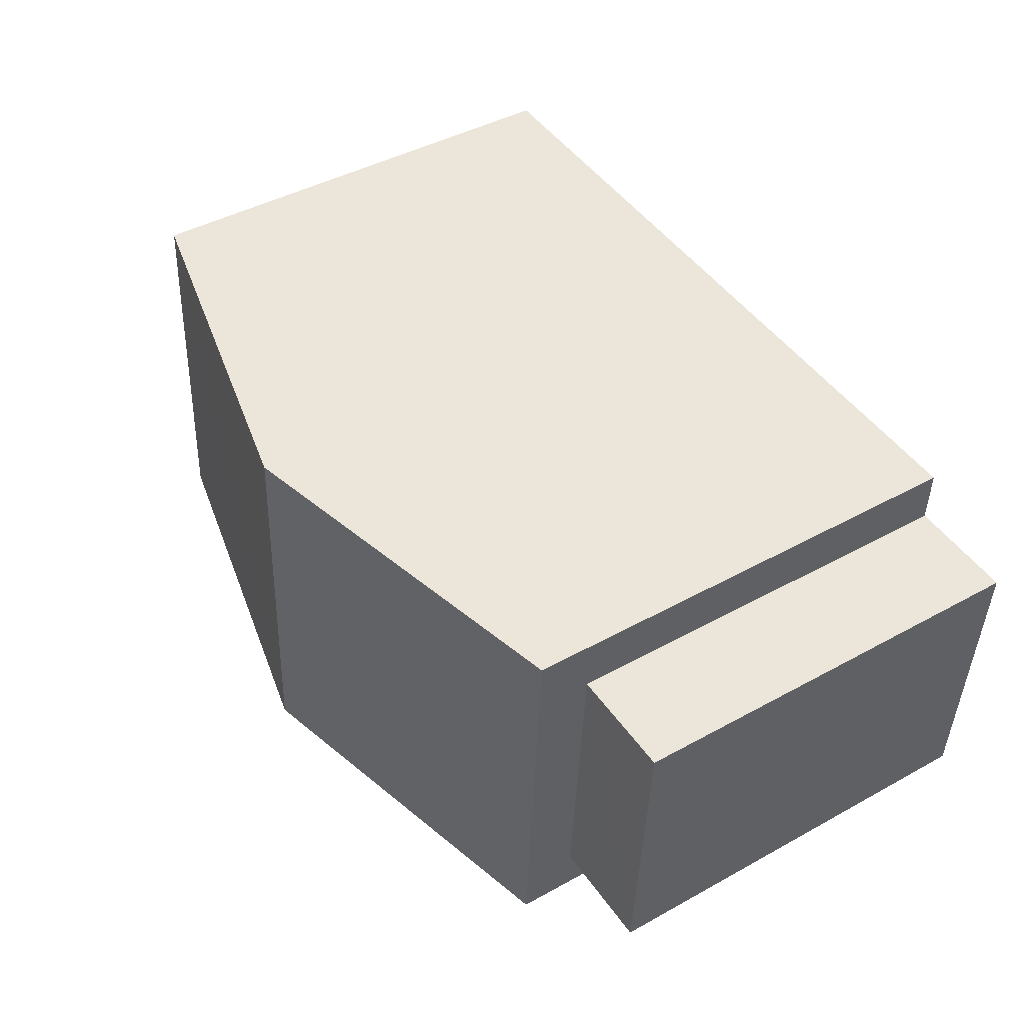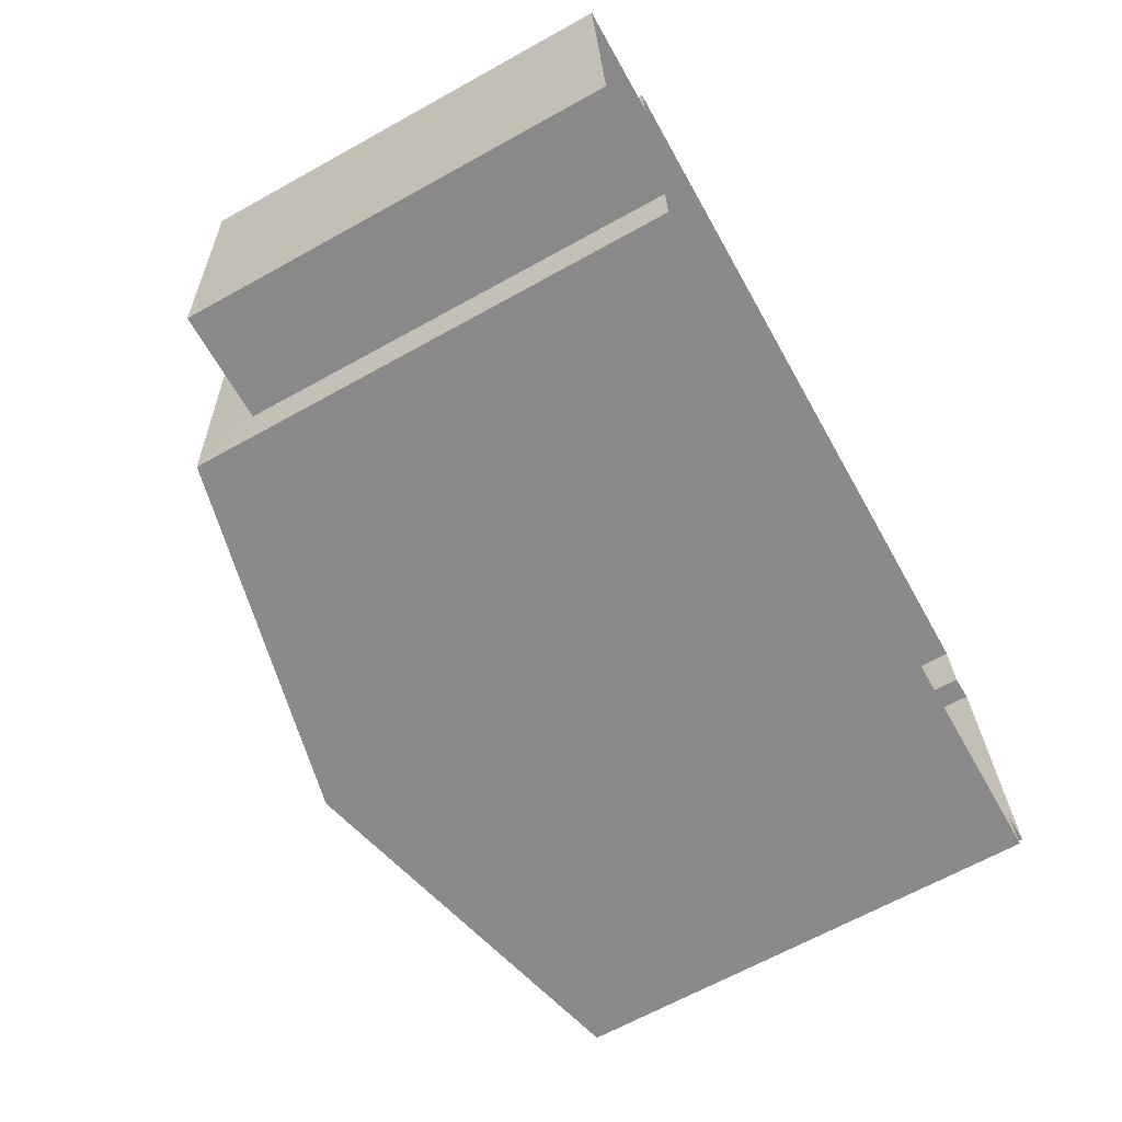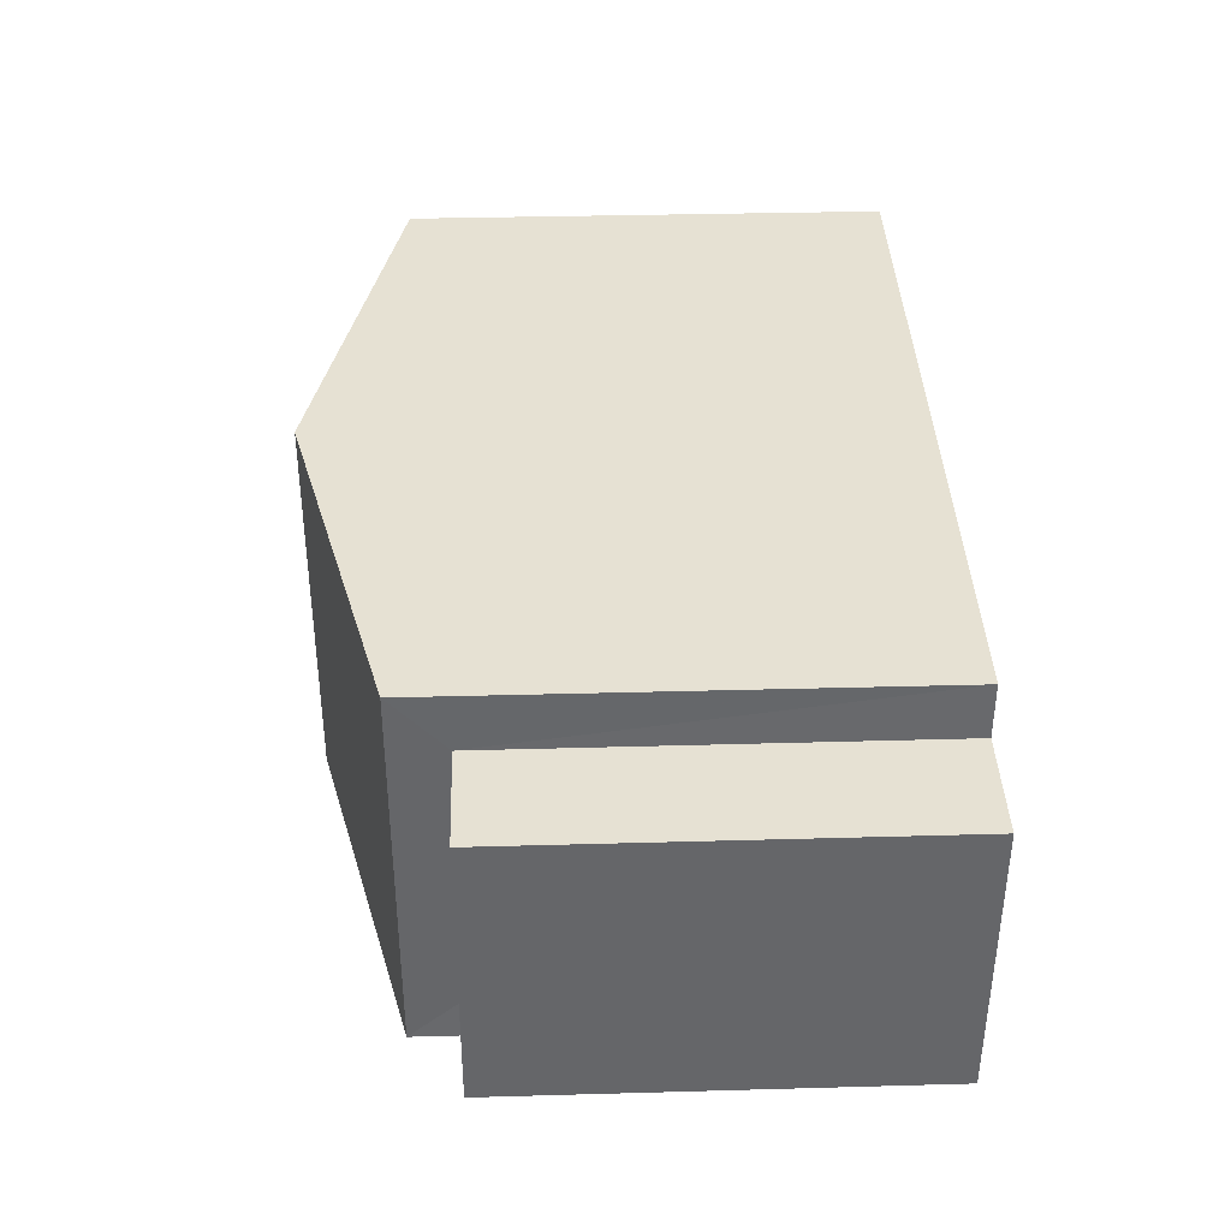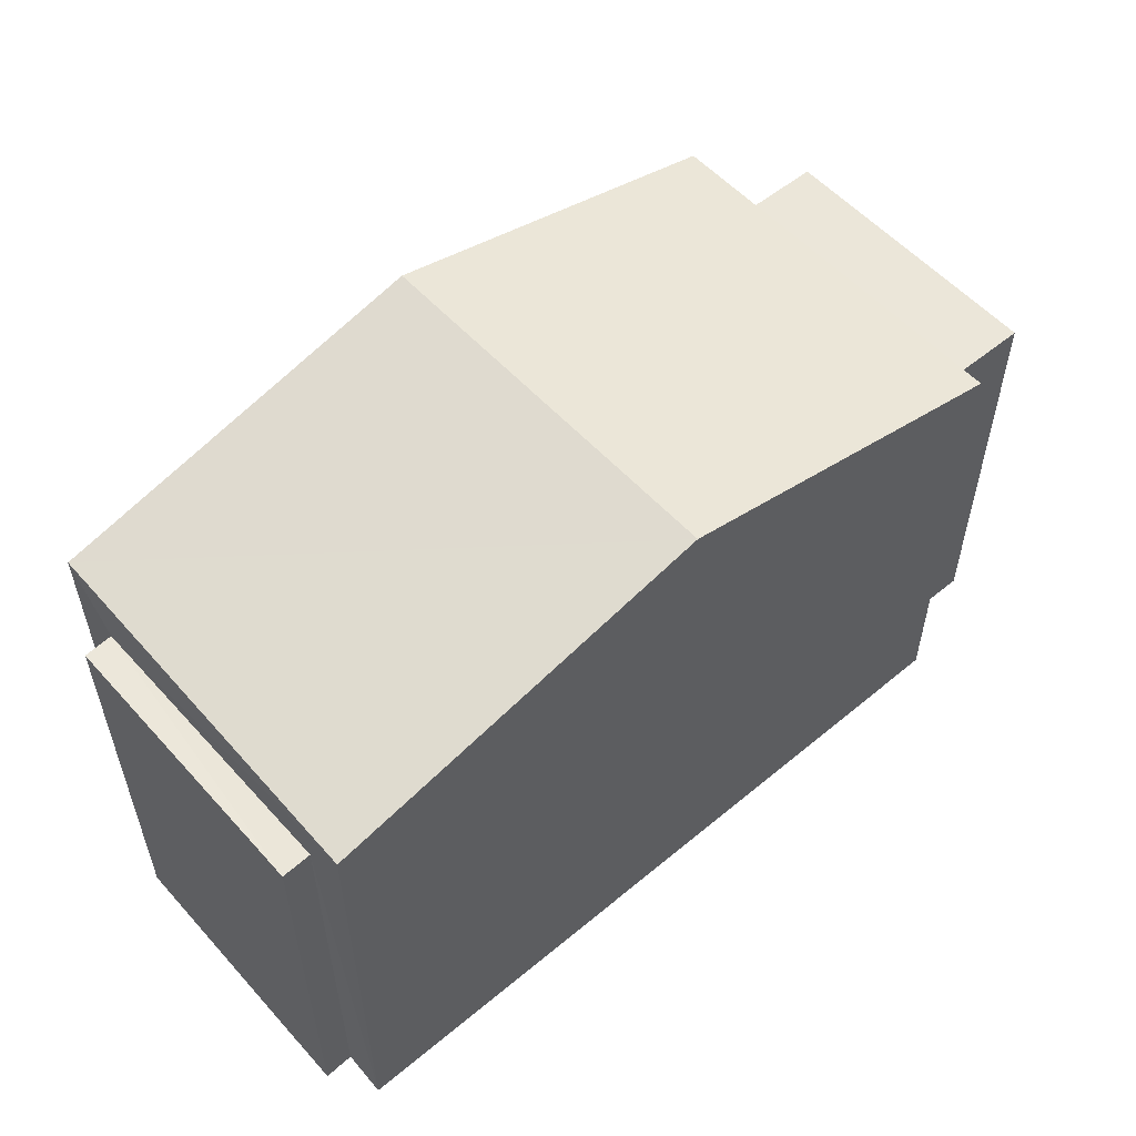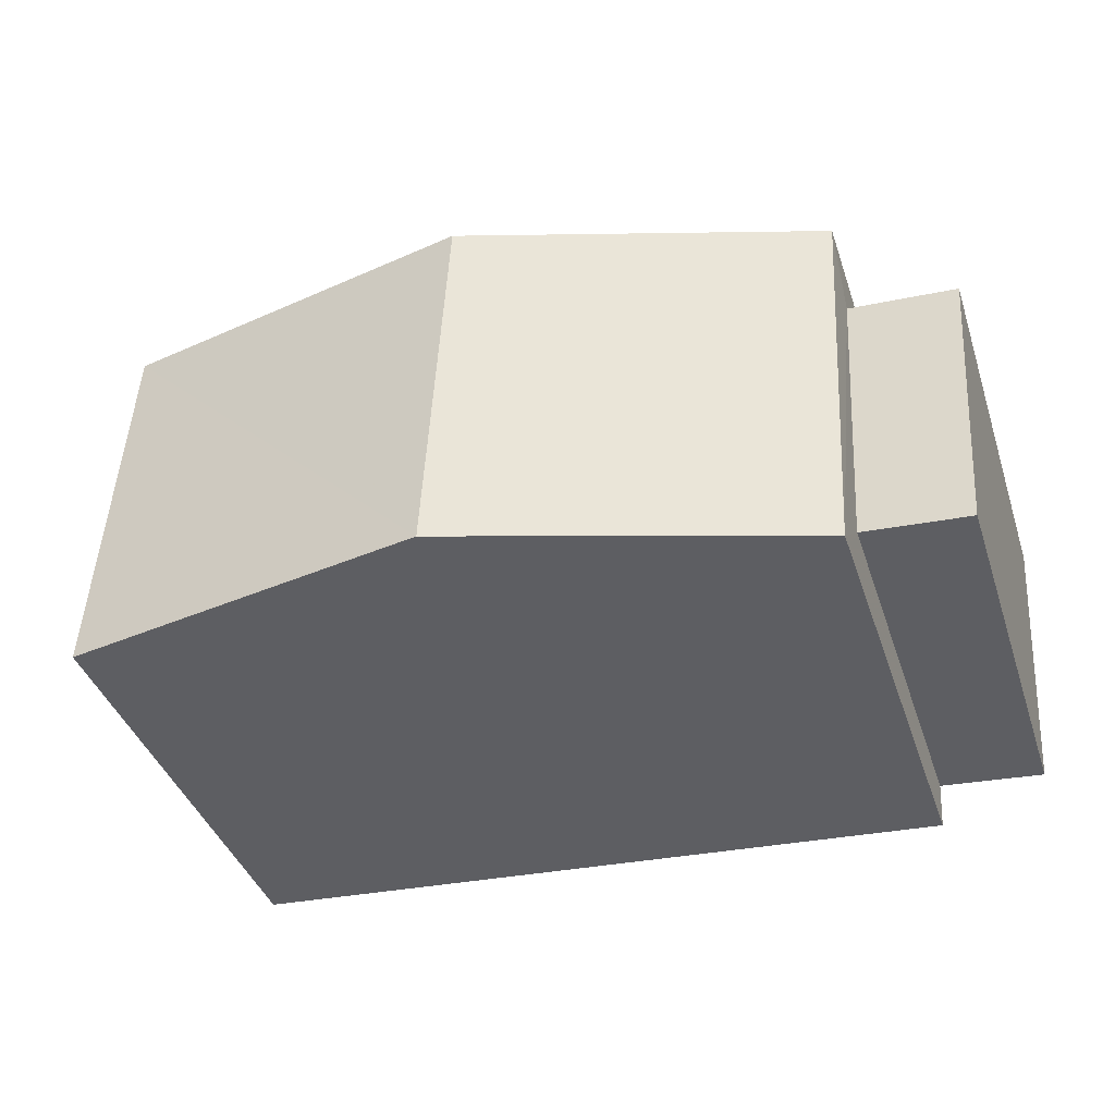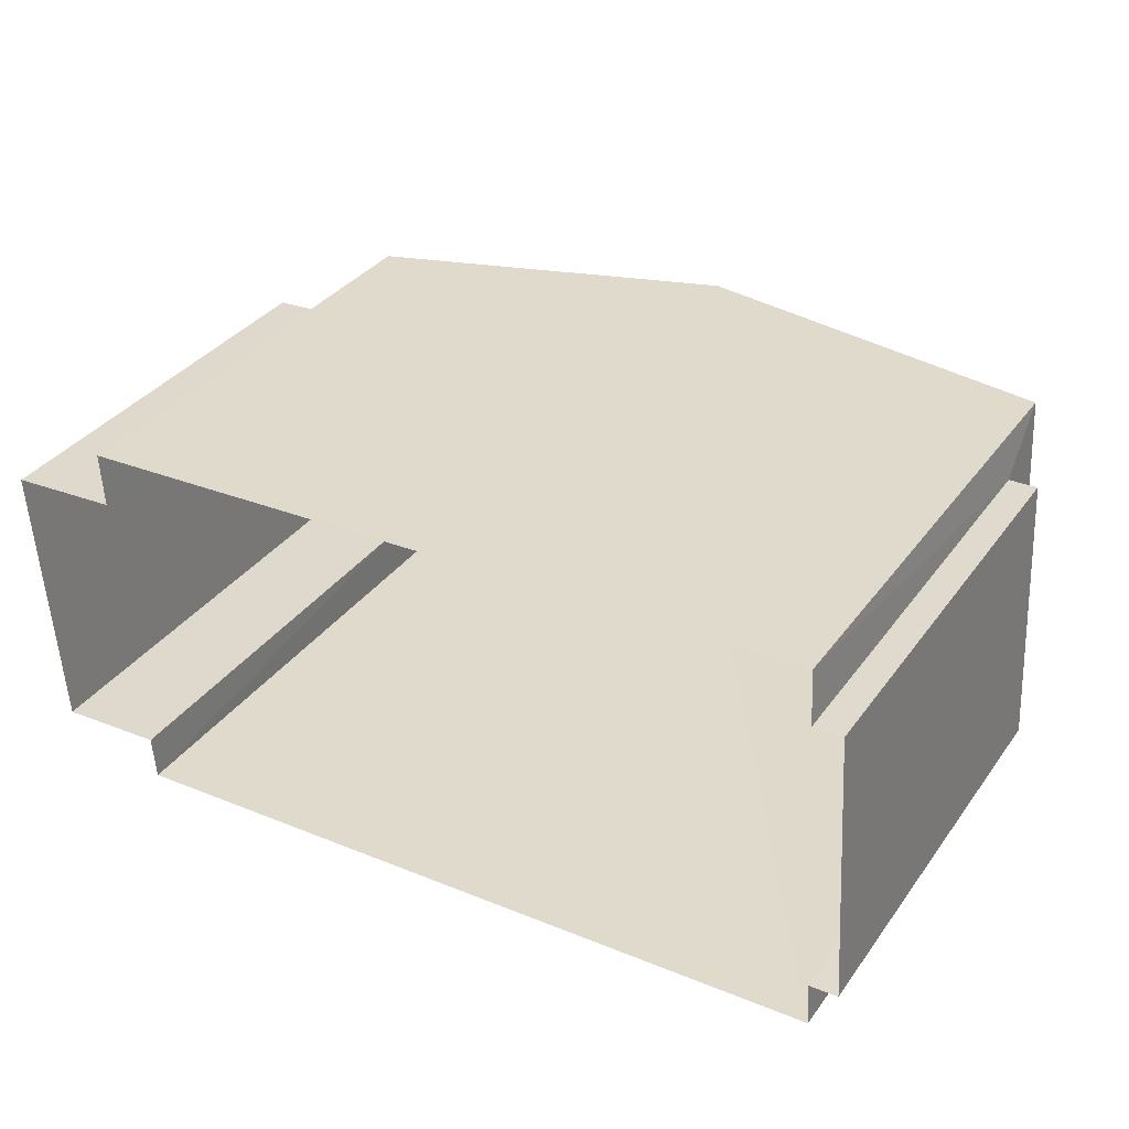
<metadata>
{"format":"obj","ext":"obj","renderer":"f3d","projection":"perspective","resolution":1024,"background":"white","views":[{"elev":43.1,"azim":56.7,"up":"+Y"},{"elev":-66.2,"azim":119.1,"up":"+Y"},{"elev":35.2,"azim":87.9,"up":"+Y"},{"elev":55.5,"azim":-44.6,"up":"+Z"},{"elev":-40.1,"azim":17.9,"up":"+Y"},{"elev":35.2,"azim":-148.8,"up":"+Y"}]}
</metadata>
<code>
v -3.733e+05 -1.044e+05 26.01
v -3.733e+05 -1.044e+05 26.01
v -3.733e+05 -1.044e+05 26.01
v -3.733e+05 -1.044e+05 26.01
v -3.733e+05 -1.044e+05 26.01
v -3.733e+05 -1.044e+05 26.01
v -3.733e+05 -1.044e+05 26.01
v -3.733e+05 -1.044e+05 26.01
v -3.733e+05 -1.044e+05 26.01
v -3.733e+05 -1.044e+05 26.01
v -3.733e+05 -1.044e+05 26.01
v -3.733e+05 -1.044e+05 26.01
v -3.733e+05 -1.044e+05 32.22
v -3.733e+05 -1.044e+05 32.22
v -3.733e+05 -1.044e+05 33.4
v -3.733e+05 -1.044e+05 33.4
v -3.733e+05 -1.044e+05 31.53
v -3.733e+05 -1.044e+05 31.53
v -3.733e+05 -1.044e+05 31.53
v -3.733e+05 -1.044e+05 31.53
v -3.733e+05 -1.044e+05 32.22
v -3.733e+05 -1.044e+05 32.22
v -3.733e+05 -1.044e+05 31.53
v -3.733e+05 -1.044e+05 31.53
v -3.733e+05 -1.044e+05 31.53
v -3.733e+05 -1.044e+05 31.53
f 1 2 3
f 1 3 4
f 5 6 4
f 3 7 8
f 9 10 11
f 5 4 10
f 12 3 8
f 11 10 12
f 4 3 12
f 10 4 12
f 13 14 15
f 16 13 15
f 17 18 19
f 17 20 18
f 21 22 16
f 15 21 16
f 23 24 25
f 26 23 25
f 14 2 15
f 2 1 15
f 1 21 15
f 12 8 18
f 20 12 18
f 22 9 16
f 9 11 16
f 11 13 16
f 23 1 4
f 1 23 21
f 10 9 26
f 22 21 23
f 9 22 26
f 22 23 26
f 24 6 5
f 25 24 5
f 3 2 17
f 2 14 17
f 12 20 11
f 17 14 13
f 20 17 13
f 11 20 13
f 26 25 5
f 10 26 5
f 4 6 24
f 23 4 24
f 19 8 7
f 19 18 8
f 3 19 7
f 3 17 19

</code>
